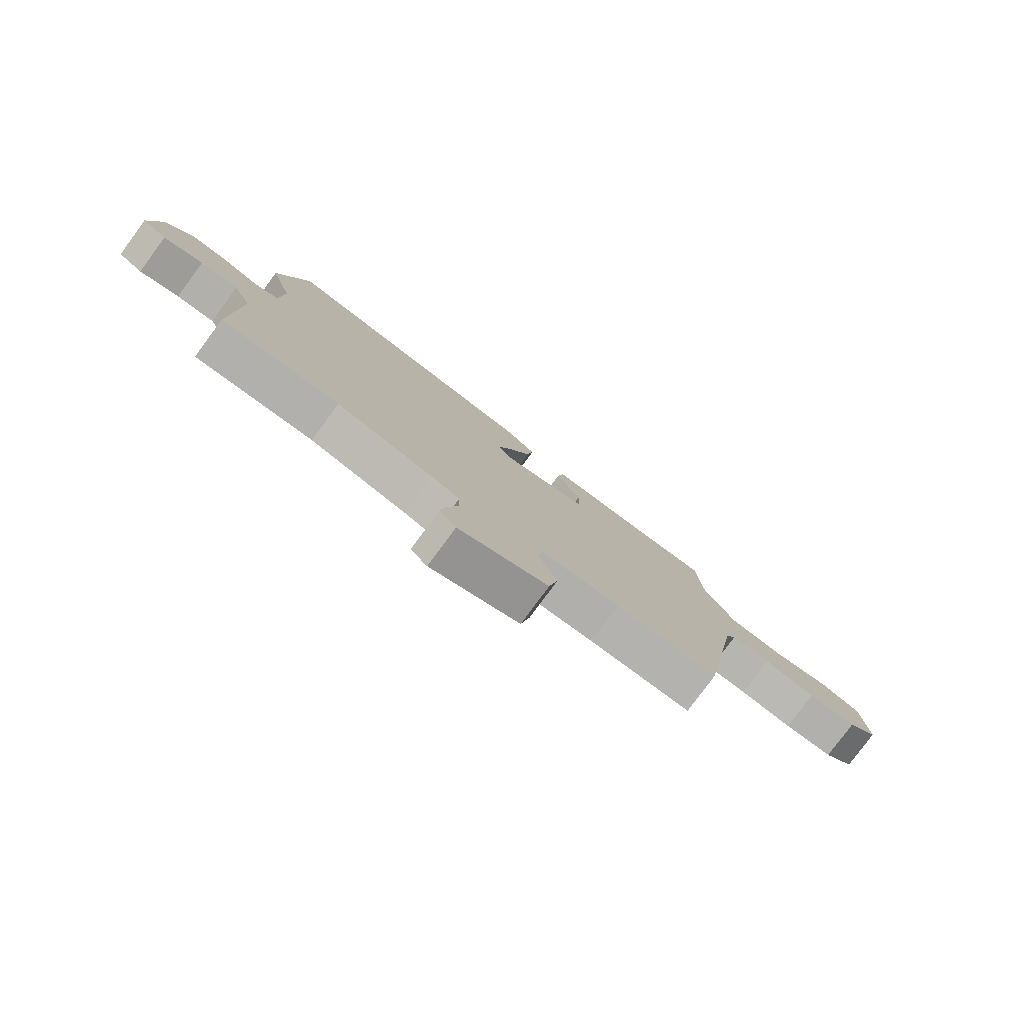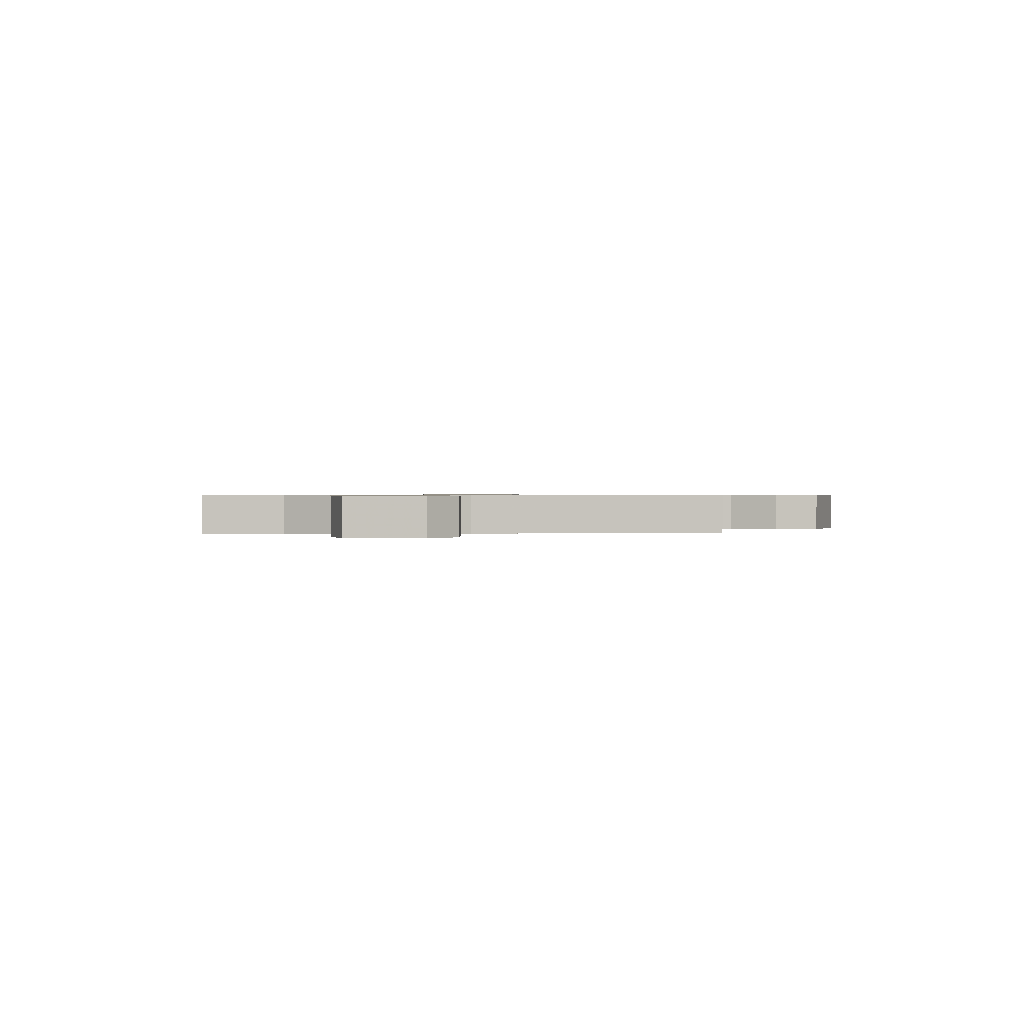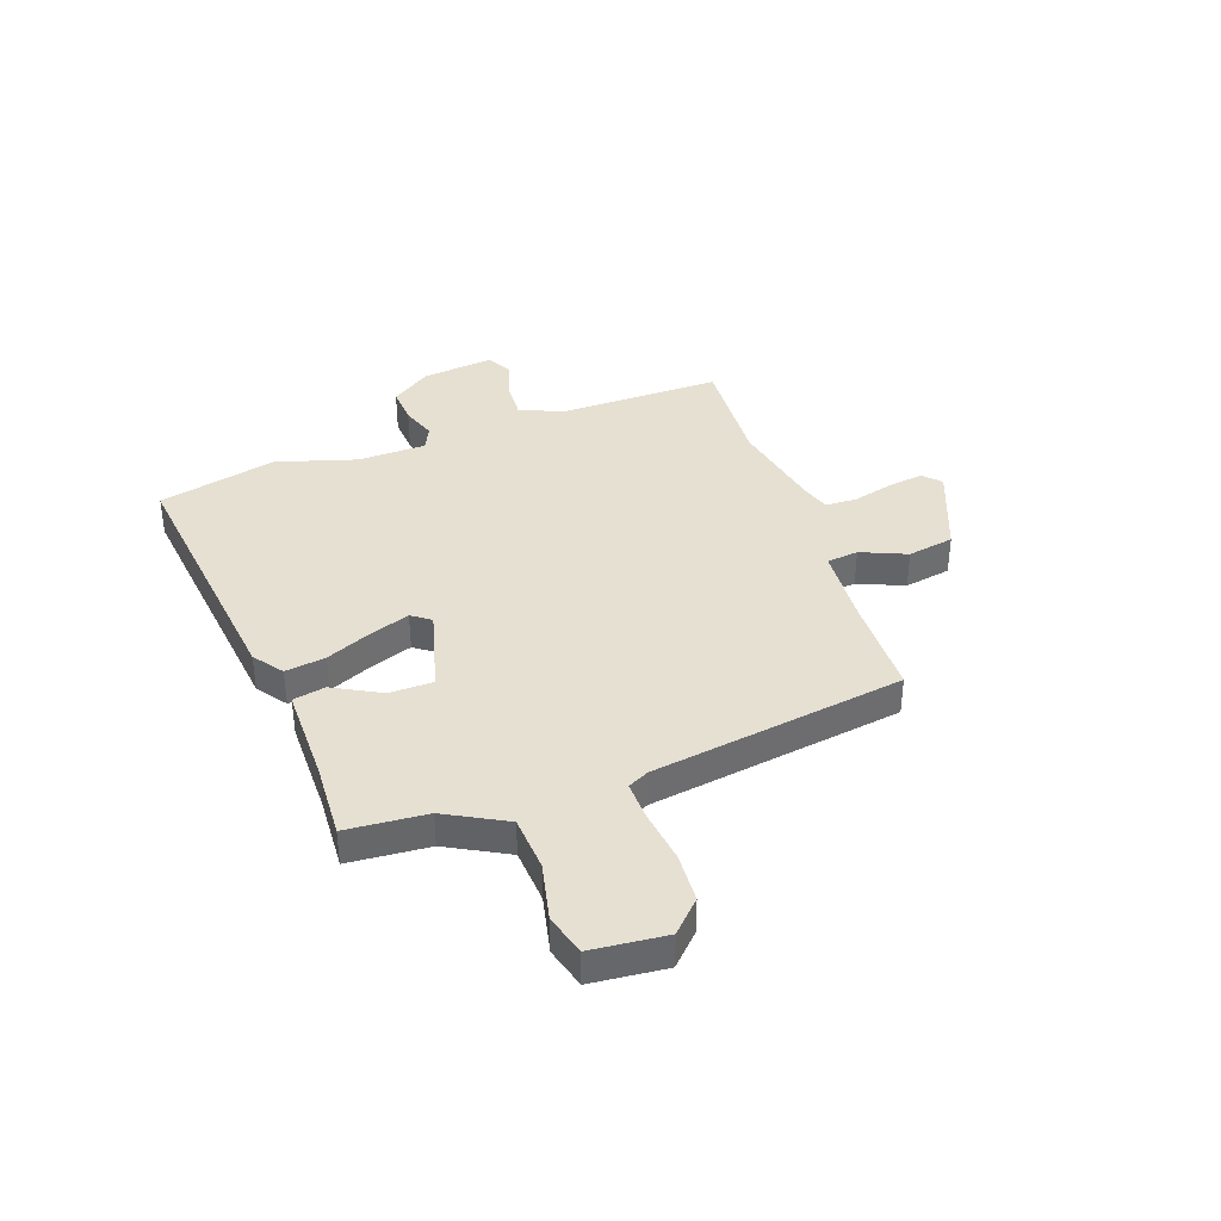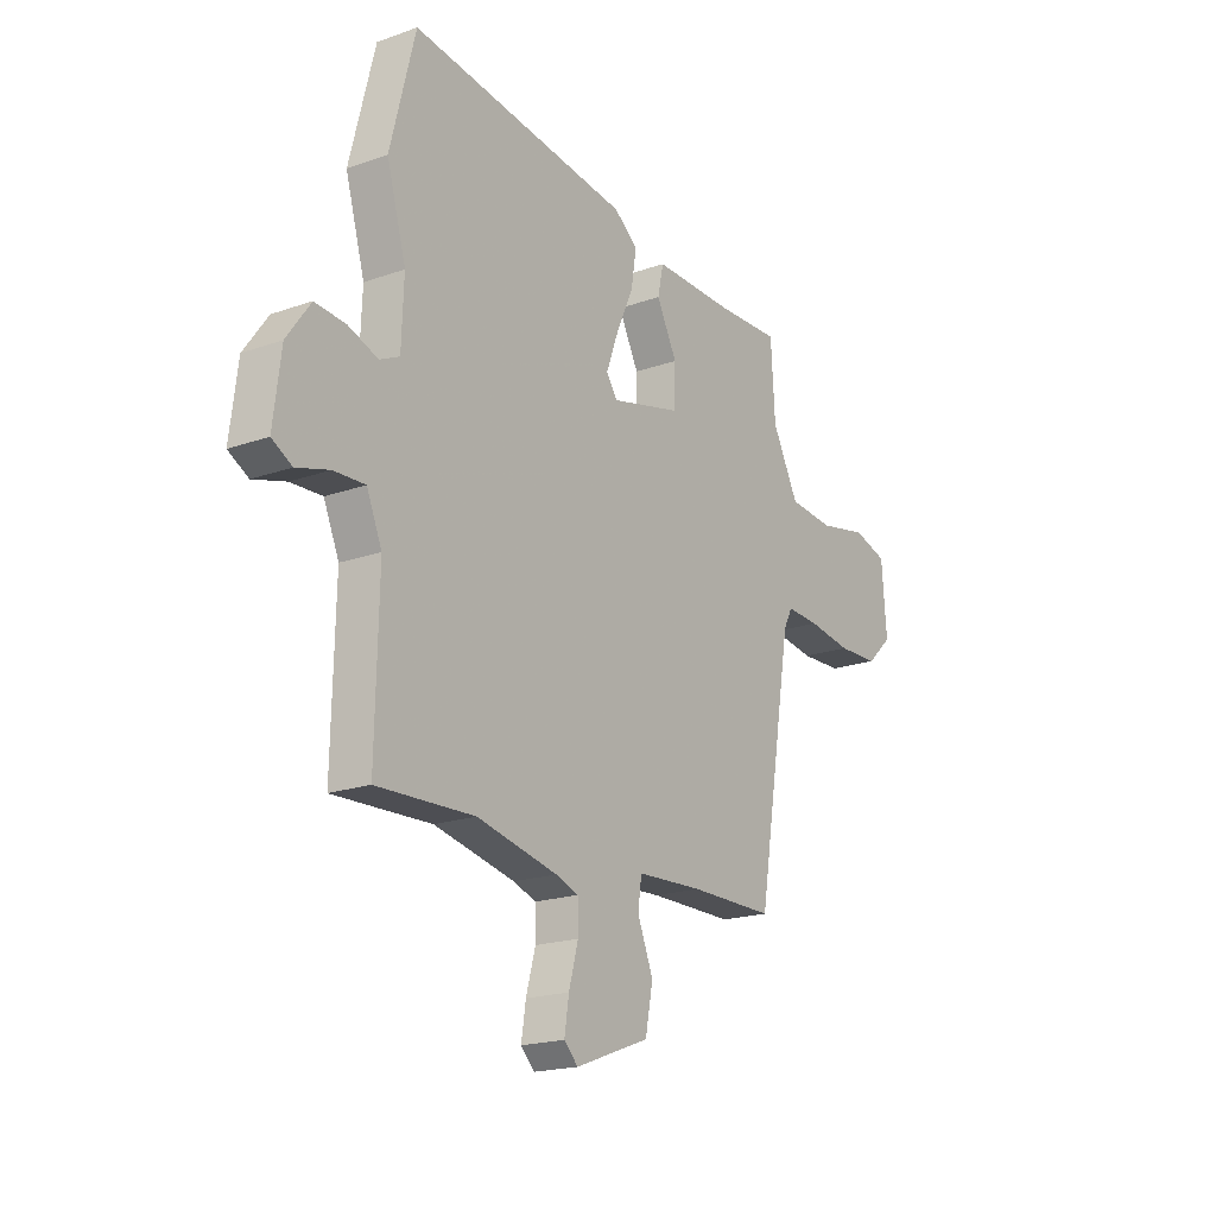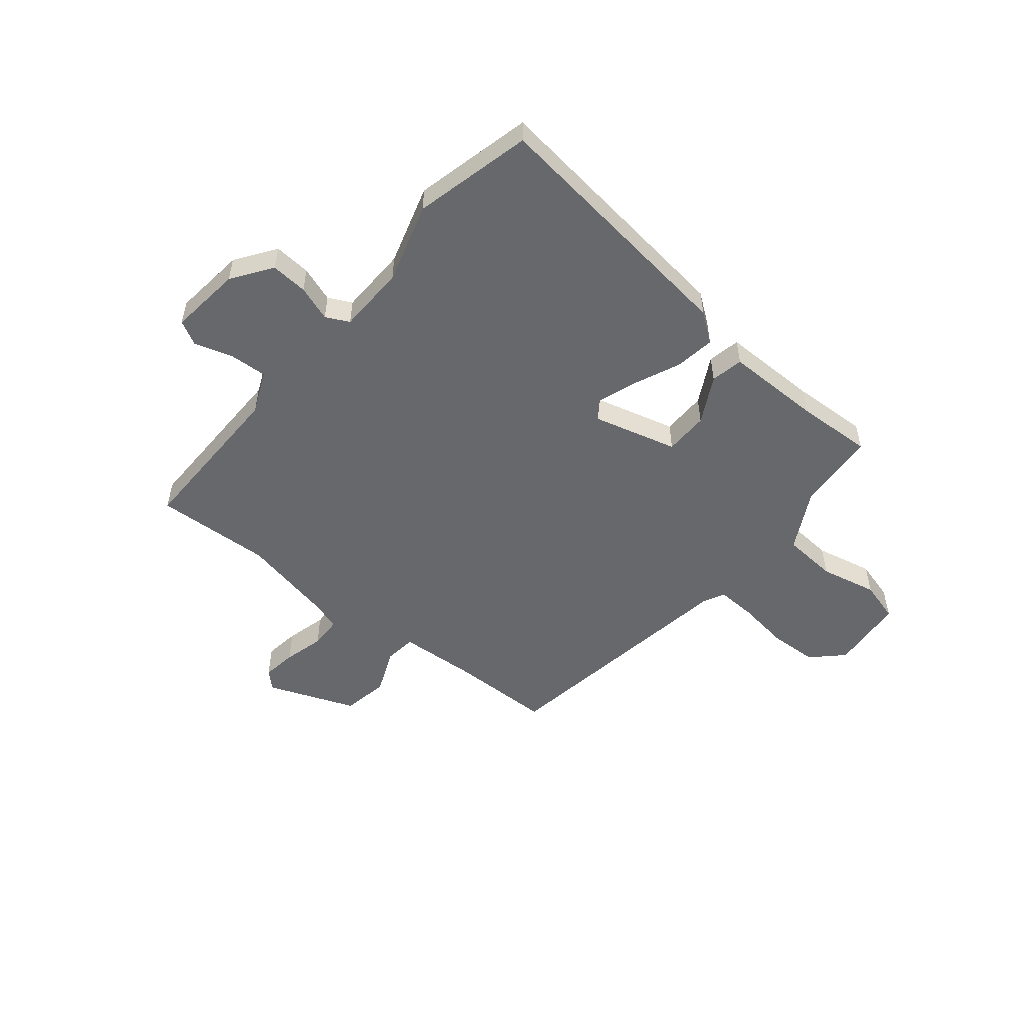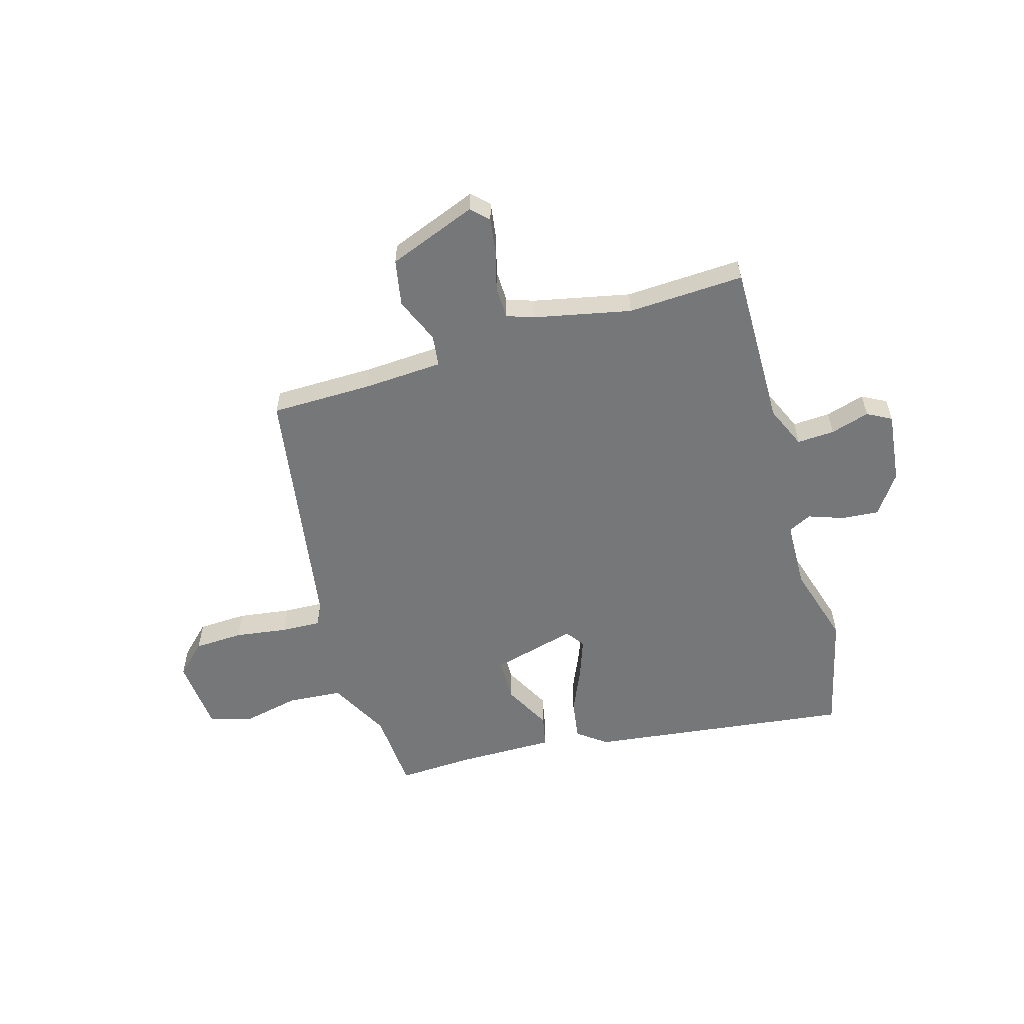
<metadata>
{"format":"obj","ext":"obj","renderer":"f3d","projection":"perspective","resolution":1024,"background":"white","views":[{"elev":-79.7,"azim":-36.5,"up":"+Z"},{"elev":0.6,"azim":88.2,"up":"+Y"},{"elev":38.3,"azim":71.4,"up":"+Y"},{"elev":-19.2,"azim":-56.2,"up":"+Z"},{"elev":-52.4,"azim":-38.6,"up":"+Y"},{"elev":-57.0,"azim":-163.2,"up":"+Y"}]}
</metadata>
<code>
v 0.414 0.07 -0.482
v 0.224 0.07 -0.482
v 0.076 0.07 -0.489
v 0.068 0.07 -0.548
v 0.103 0.07 -0.634
v 0.086 0.07 -0.721
v -0.08 0.07 -0.783
v -0.111 0.07 -0.752
v -0.101 0.07 -0.687
v -0.08 0.07 -0.611
v -0.081 0.07 -0.551
v -0.132 0.07 -0.533
v -0.312 0.07 -0.493
v -0.53 0.07 -0.501
v -0.523 0.07 -0.194
v -0.557 0.07 -0.114
v -0.627 0.07 -0.117
v -0.7 0.07 -0.138
v -0.745 0.07 -0.113
v -0.728 0.07 0.022
v -0.675 0.07 0.096
v -0.606 0.07 0.09
v -0.54 0.07 0.066
v -0.496 0.07 0.087
v -0.491 0.07 0.215
v -0.534 0.07 0.366
v -0.478 0.07 0.587
v 0.014 0.07 0.52
v 0.068 0.07 0.479
v 0.056 0.07 0.404
v 0.017 0.07 0.318
v -0.01 0.07 0.245
v 0.015 0.07 0.209
v 0.174 0.07 0.249
v 0.176 0.07 0.332
v 0.13 0.07 0.421
v 0.143 0.07 0.482
v 0.325 0.07 0.479
v 0.467 0.07 0.484
v 0.476 0.07 0.333
v 0.535 0.07 0.219
v 0.638 0.07 0.21
v 0.746 0.07 0.232
v 0.823 0.07 0.209
v 0.834 0.07 0.068
v 0.777 0.07 0.014
v 0.685 0.07 0.011
v 0.587 0.07 0.026
v 0.513 0.07 0.03
v 0.493 0.07 -0.009
v 0.414 0 -0.482
v 0.224 0 -0.482
v 0.076 0 -0.489
v 0.068 0 -0.548
v 0.103 0 -0.634
v 0.086 0 -0.721
v -0.08 0 -0.783
v -0.111 0 -0.752
v -0.101 0 -0.687
v -0.08 0 -0.611
v -0.081 0 -0.551
v -0.132 0 -0.533
v -0.312 0 -0.493
v -0.53 0 -0.501
v -0.523 0 -0.194
v -0.557 0 -0.114
v -0.627 0 -0.117
v -0.7 0 -0.138
v -0.745 0 -0.113
v -0.728 0 0.022
v -0.675 0 0.096
v -0.606 0 0.09
v -0.54 0 0.066
v -0.496 0 0.087
v -0.491 0 0.215
v -0.534 0 0.366
v -0.478 0 0.587
v 0.014 0 0.52
v 0.068 0 0.479
v 0.056 0 0.404
v 0.017 0 0.318
v -0.01 0 0.245
v 0.015 0 0.209
v 0.174 0 0.249
v 0.176 0 0.332
v 0.13 0 0.421
v 0.143 0 0.482
v 0.325 0 0.479
v 0.467 0 0.484
v 0.476 0 0.333
v 0.535 0 0.219
v 0.638 0 0.21
v 0.746 0 0.232
v 0.823 0 0.209
v 0.834 0 0.068
v 0.777 0 0.014
v 0.685 0 0.011
v 0.587 0 0.026
v 0.513 0 0.03
v 0.493 0 -0.009
f 46 47 48
f 45 46 48
f 44 45 48
f 43 44 48
f 42 43 48
f 41 42 48 49
f 40 41 49 50
f 50 1 2
f 40 50 2
f 39 40 2
f 38 39 2
f 35 36 37 38
f 29 30 31
f 28 29 31
f 27 28 31
f 26 27 31
f 25 26 31
f 24 25 31 32
f 23 24 32 33
f 21 22 23
f 20 21 23
f 19 20 23
f 18 19 23
f 17 18 23
f 23 33 34
f 17 23 34
f 16 17 34
f 13 14 15
f 15 16 34
f 13 15 34
f 12 13 34
f 8 9 10
f 7 8 10
f 6 7 10
f 5 6 10
f 4 5 10
f 3 4 10 11
f 38 2 3
f 11 12 34
f 3 11 34
f 38 3 34
f 34 35 38
f 98 97 96
f 98 96 95
f 98 95 94
f 98 94 93
f 98 93 92
f 99 98 92 91
f 100 99 91 90
f 52 51 100
f 52 100 90
f 52 90 89
f 52 89 88
f 88 87 86 85
f 81 80 79
f 81 79 78
f 81 78 77
f 81 77 76
f 81 76 75
f 82 81 75 74
f 83 82 74 73
f 73 72 71
f 73 71 70
f 73 70 69
f 73 69 68
f 73 68 67
f 84 83 73
f 84 73 67
f 84 67 66
f 65 64 63
f 84 66 65
f 84 65 63
f 84 63 62
f 60 59 58
f 60 58 57
f 60 57 56
f 60 56 55
f 60 55 54
f 61 60 54 53
f 53 52 88
f 84 62 61
f 84 61 53
f 84 53 88
f 88 85 84
f 1 51 52 2
f 2 52 53 3
f 3 53 54 4
f 4 54 55 5
f 5 55 56 6
f 6 56 57 7
f 7 57 58 8
f 8 58 59 9
f 9 59 60 10
f 10 60 61 11
f 11 61 62 12
f 12 62 63 13
f 13 63 64 14
f 14 64 65 15
f 15 65 66 16
f 16 66 67 17
f 17 67 68 18
f 18 68 69 19
f 19 69 70 20
f 20 70 71 21
f 21 71 72 22
f 22 72 73 23
f 23 73 74 24
f 24 74 75 25
f 25 75 76 26
f 26 76 77 27
f 27 77 78 28
f 28 78 79 29
f 29 79 80 30
f 30 80 81 31
f 31 81 82 32
f 32 82 83 33
f 33 83 84 34
f 34 84 85 35
f 35 85 86 36
f 36 86 87 37
f 37 87 88 38
f 38 88 89 39
f 39 89 90 40
f 40 90 91 41
f 41 91 92 42
f 42 92 93 43
f 43 93 94 44
f 44 94 95 45
f 45 95 96 46
f 46 96 97 47
f 47 97 98 48
f 48 98 99 49
f 49 99 100 50
f 50 100 51 1

</code>
